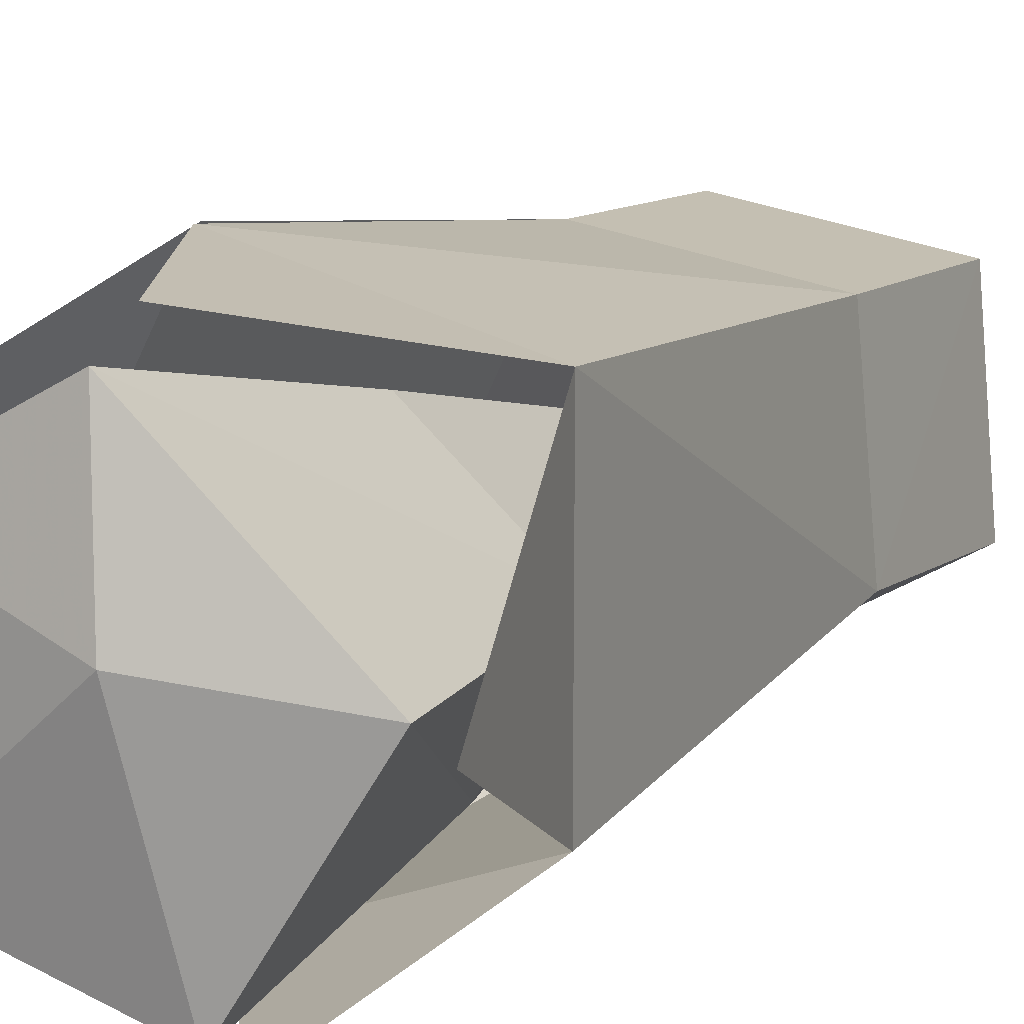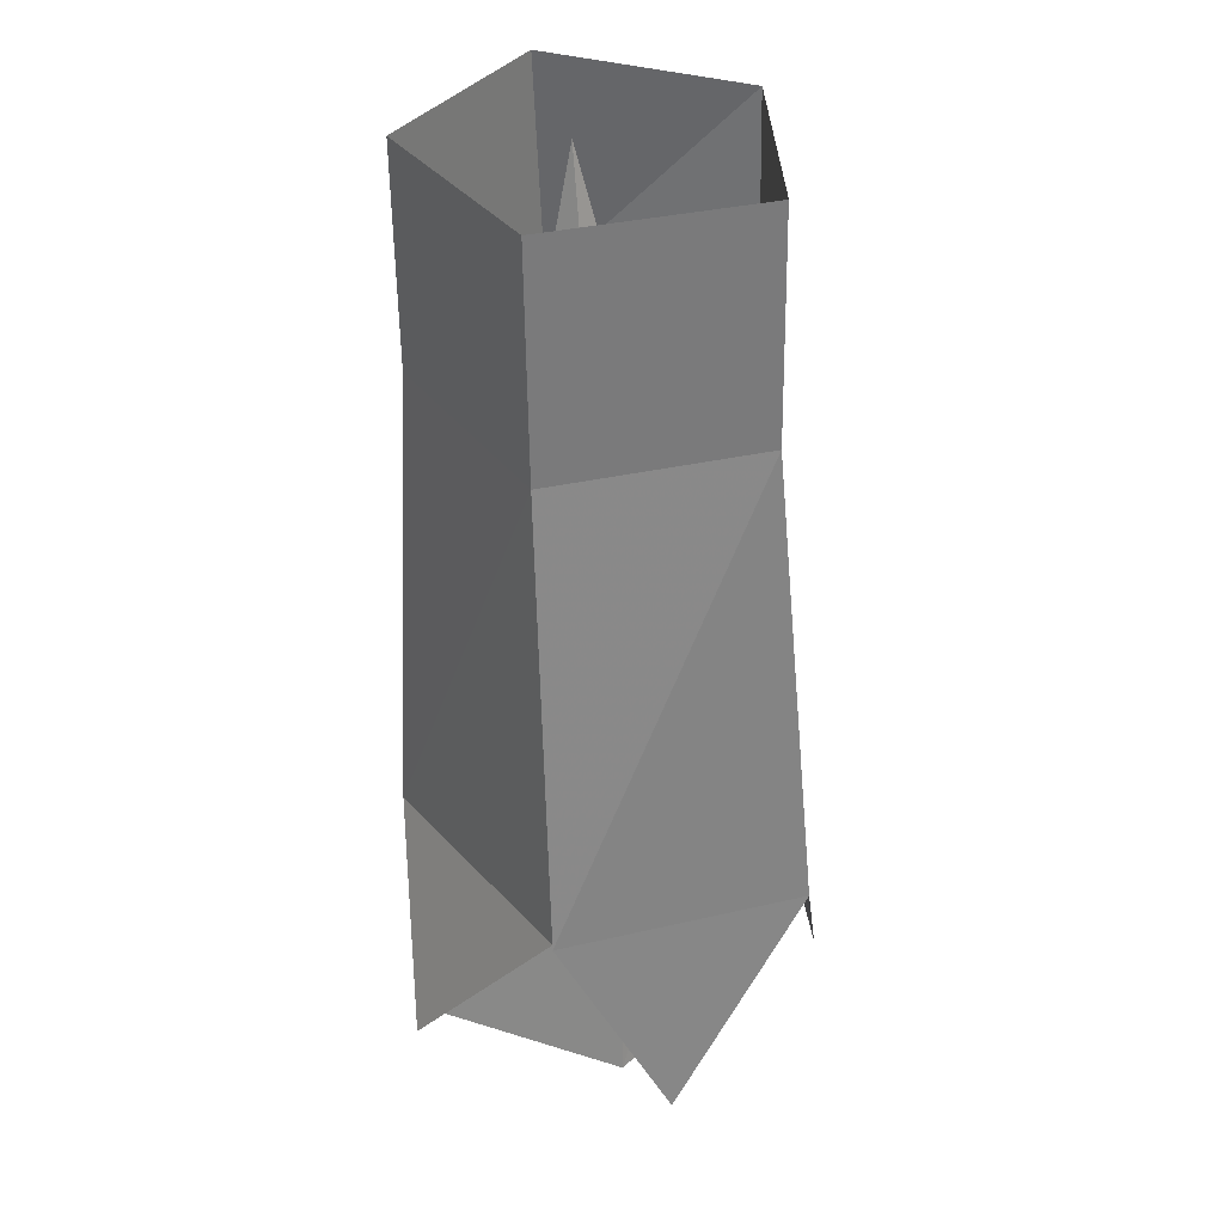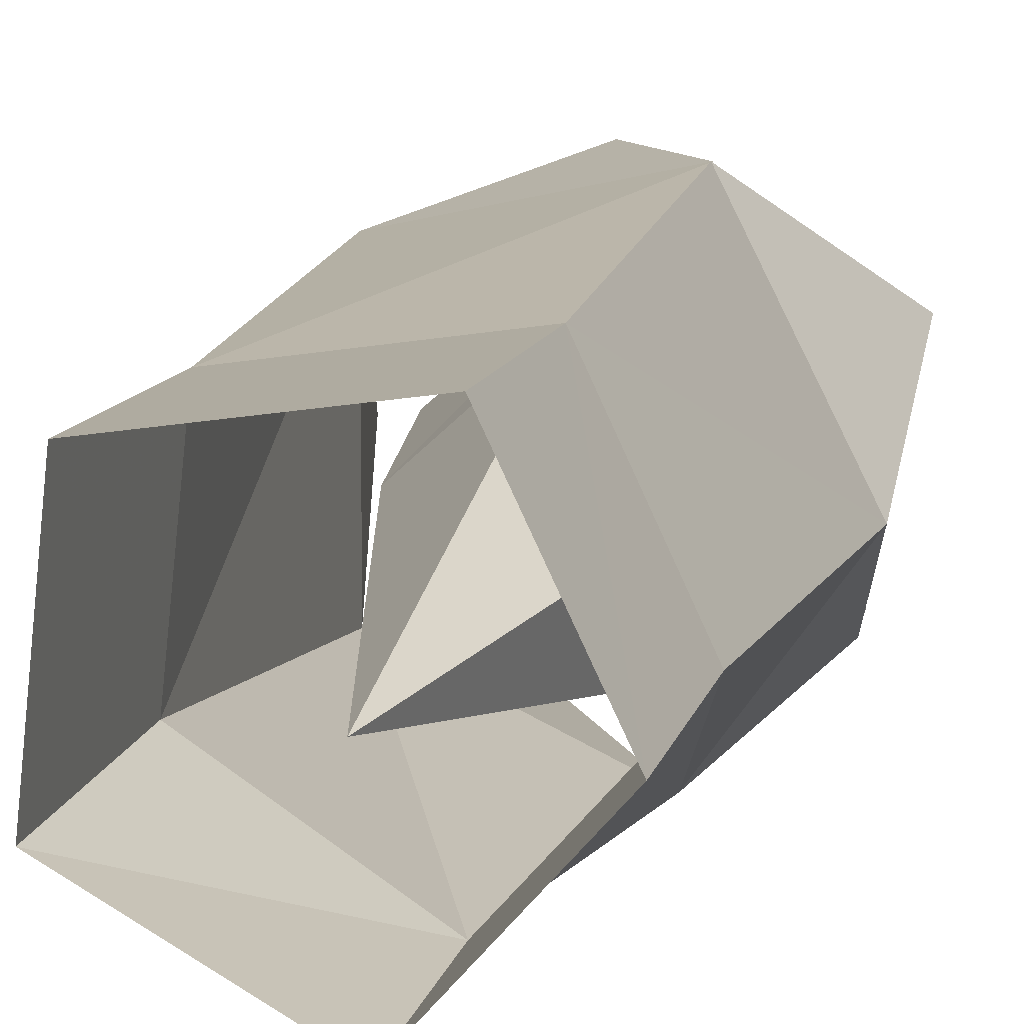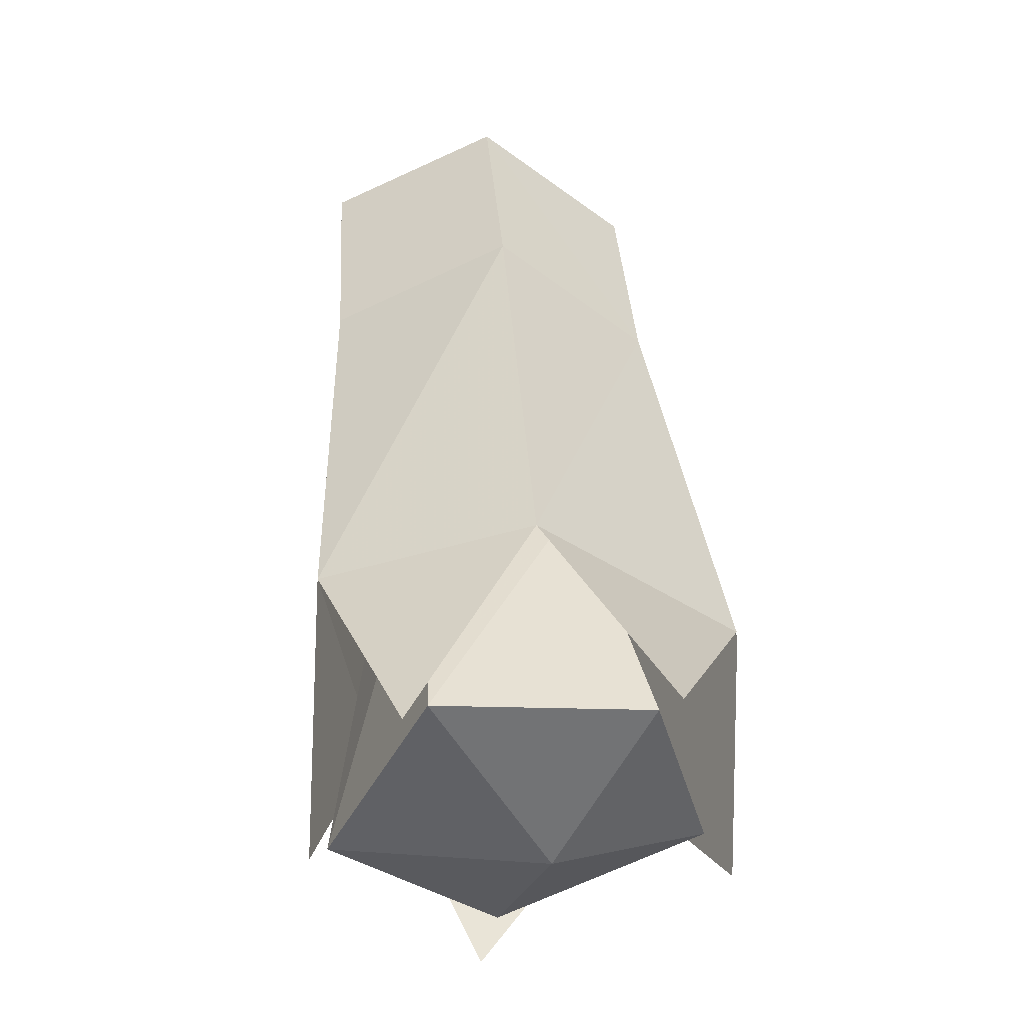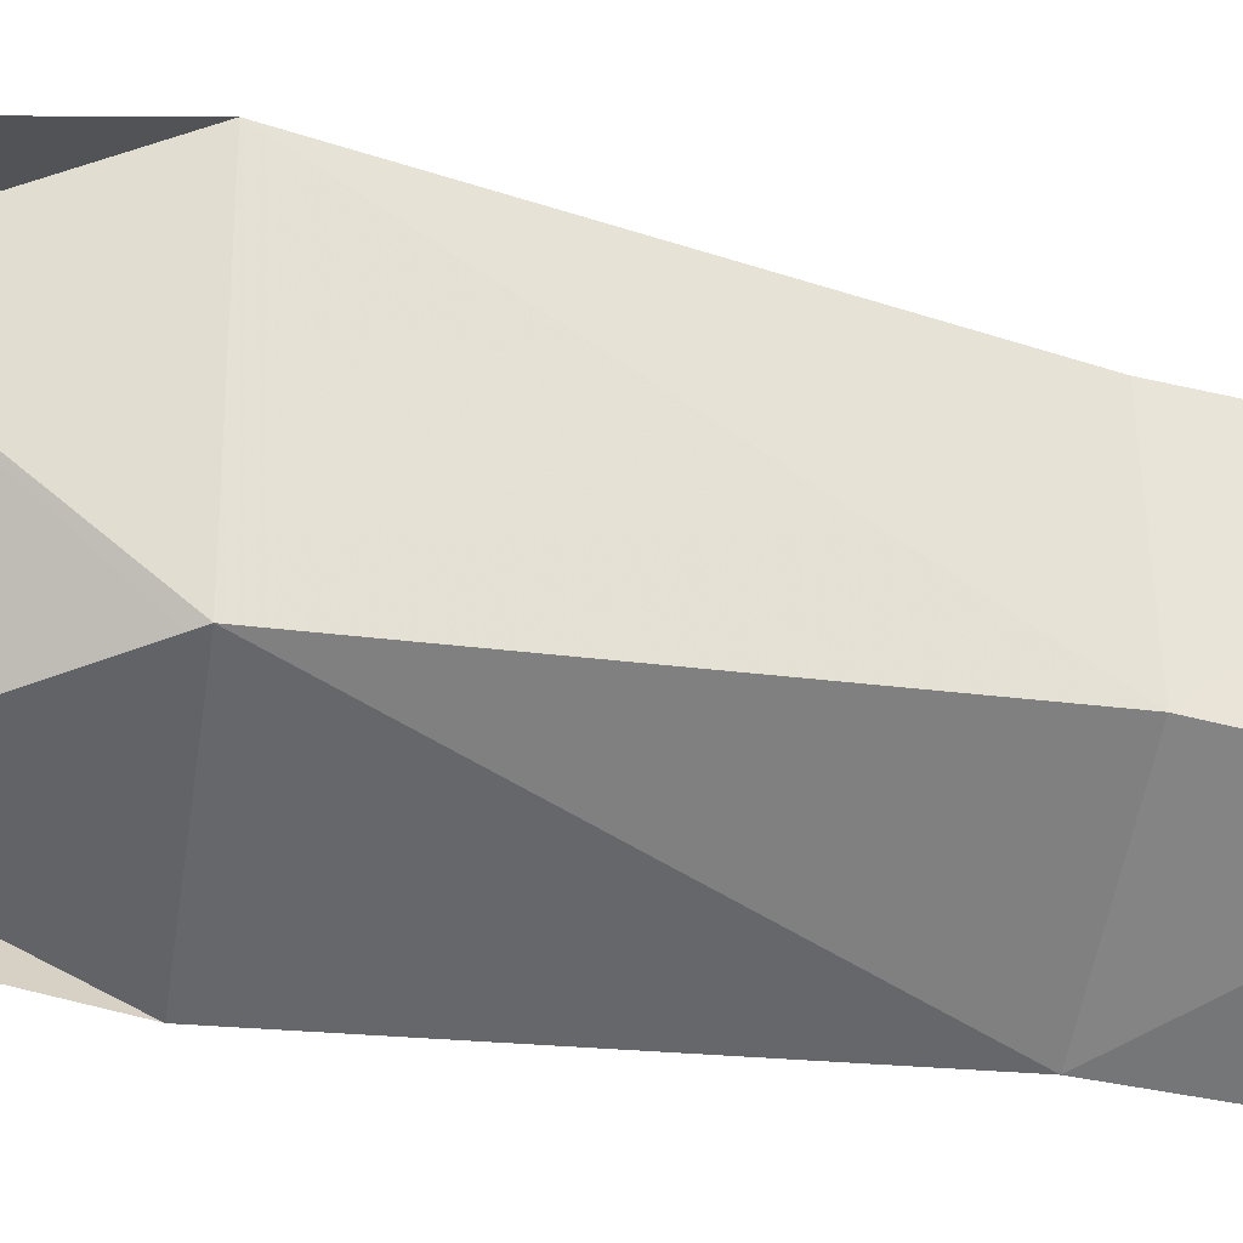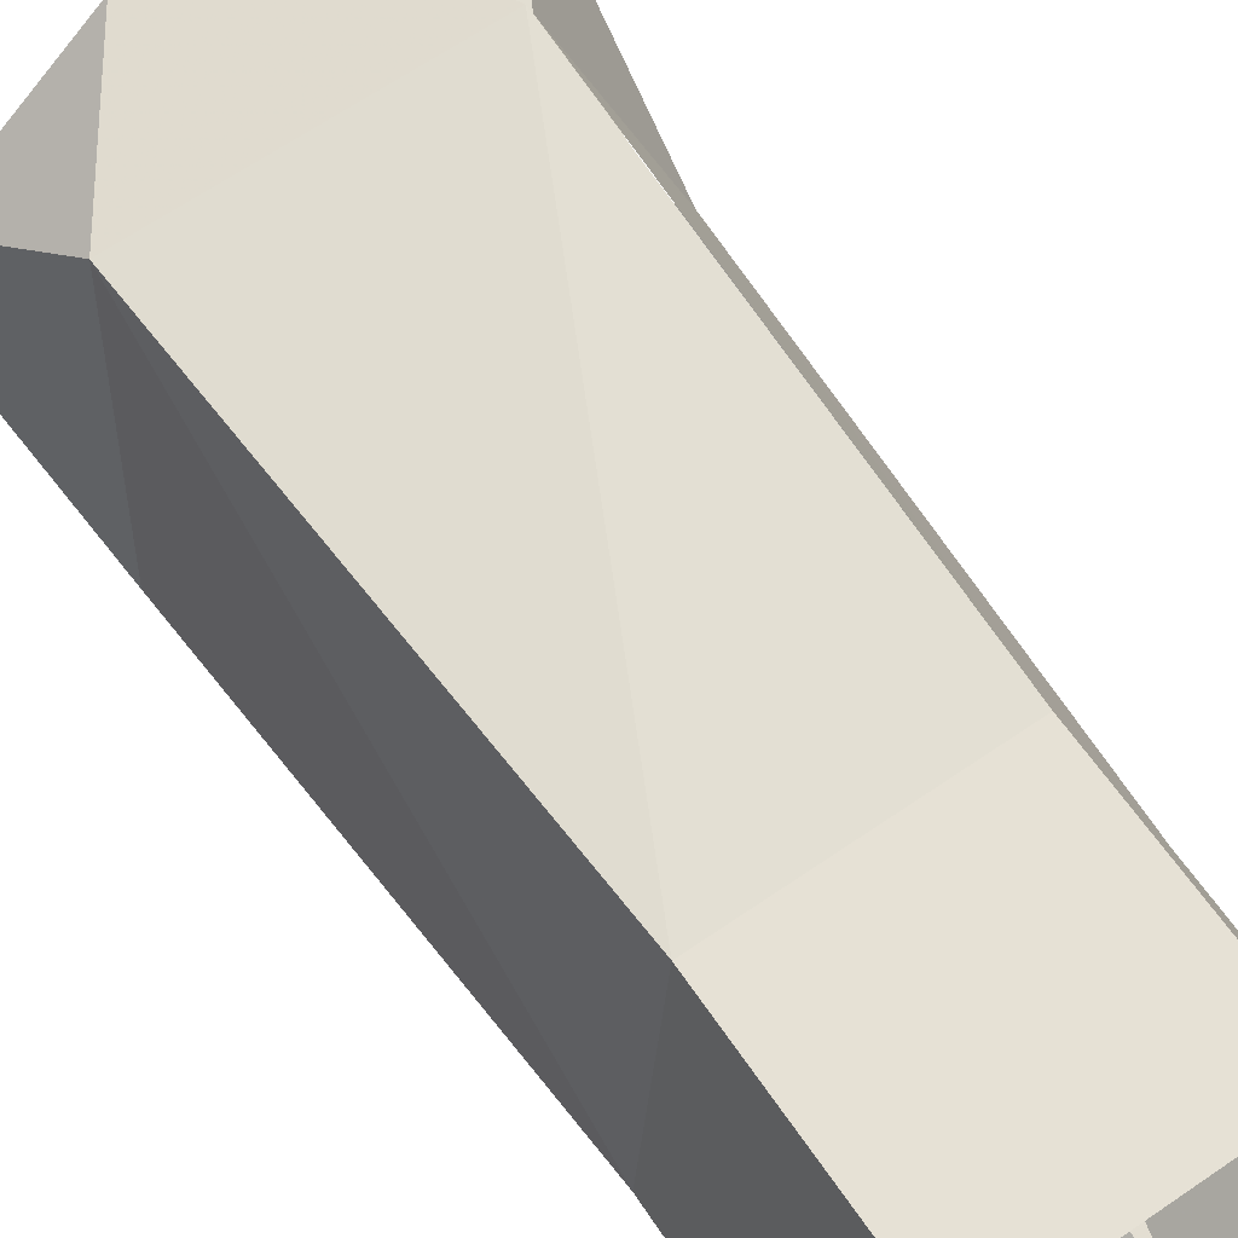
<metadata>
{"format":"obj","ext":"obj","renderer":"f3d","projection":"perspective","resolution":1024,"background":"white","views":[{"elev":17.1,"azim":28.6,"up":"+Z"},{"elev":37.5,"azim":-8.5,"up":"+Y"},{"elev":6.4,"azim":-166.5,"up":"+Z"},{"elev":-45.8,"azim":-104.2,"up":"+Y"},{"elev":-27.6,"azim":76.8,"up":"+Z"},{"elev":54.2,"azim":146.3,"up":"+Z"}]}
</metadata>
<code>
v 0.2656 -0.9844 0.125
v 0.08594 -1.031 0.1406
v 0.1406 -1.016 -0.09375
v 0.125 -0.6641 -0.0625
v 0.2109 -0.6641 0.09375
v 0.05469 -0.9844 0.3047
v -0.1328 -0.9844 0.1953
v -0.1094 -1.008 -0.03906
v -0.05469 -0.6641 -0.03906
v 0.04688 -0.007812 0.02344
v 0.07031 -0.6719 0.2188
v -0.09375 -0.6641 0.125
v 0.2578 -0.7734 0.2812
v 0.3125 -1.016 0.1172
v 0.2578 -0.7734 -0.03125
v 0.2422 -0.25 -0.01562
v 0.2188 -0.25 0.2109
v -0.02344 -0.7578 0.3359
v 0.1016 -1 0.3516
v 0 -0.7578 -0.1484
v 0.1641 -1.016 -0.1094
v 0.03906 -0.25 -0.1484
v 0.2422 0 -0.04688
v 0.2188 0 0.1875
v -0.02344 0 0.2188
v -0.02344 -0.25 0.2422
v -0.1562 -0.7734 0.0625
v -0.1016 -1.023 -0.0625
v -0.125 -0.2422 0.03125
v 0.03125 0 -0.1641
v -0.02344 -0.75 0.3359
v -0.1641 -0.9922 0.2109
v -0.125 0 0.007812
f 1 2 3
f 1 3 4
f 1 4 5
f 1 5 6
f 1 6 2
f 2 6 7
f 2 7 8
f 2 8 3
f 3 8 9
f 3 9 4
f 4 9 10
f 4 10 5
f 5 10 11
f 5 11 6
f 6 11 7
f 7 11 12
f 7 12 8
f 8 12 9
f 9 12 10
f 10 12 11
f 13 14 15
f 13 15 16
f 13 16 17
f 13 17 18
f 13 18 19
f 20 15 21
f 15 20 22
f 15 22 16
f 16 22 23
f 16 23 24
f 16 24 17
f 17 24 25
f 17 25 26
f 17 26 18
f 27 20 28
f 20 27 29
f 20 29 22
f 22 29 30
f 22 30 23
f 31 27 32
f 27 31 26
f 27 26 29
f 29 26 33
f 29 33 30
f 33 26 25

</code>
